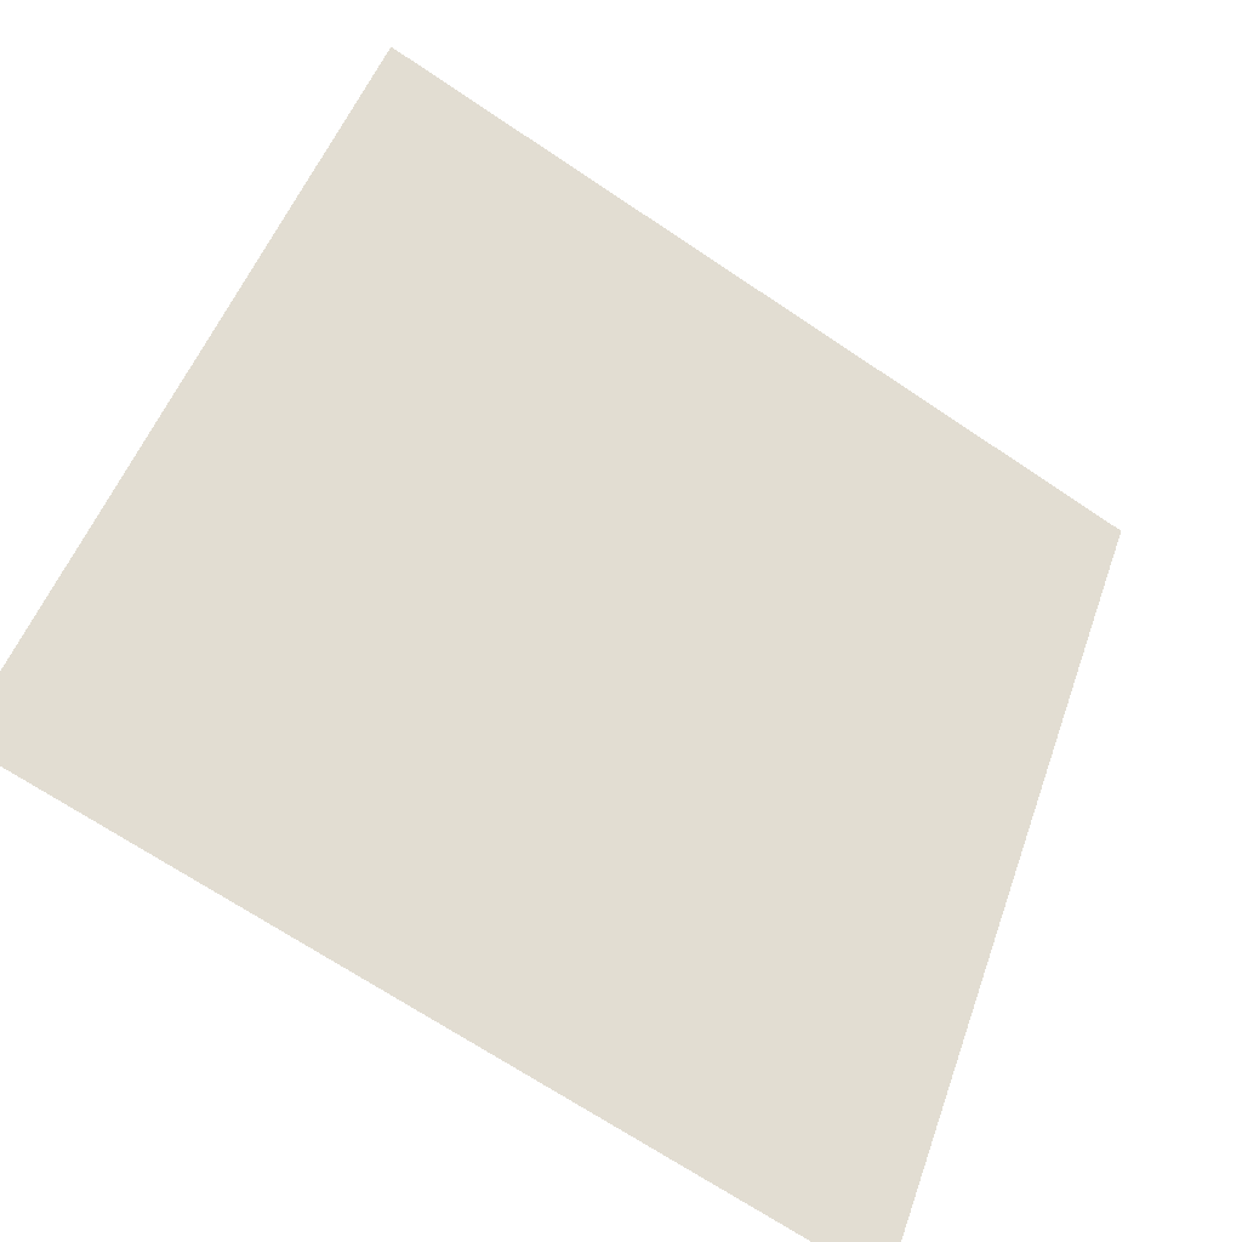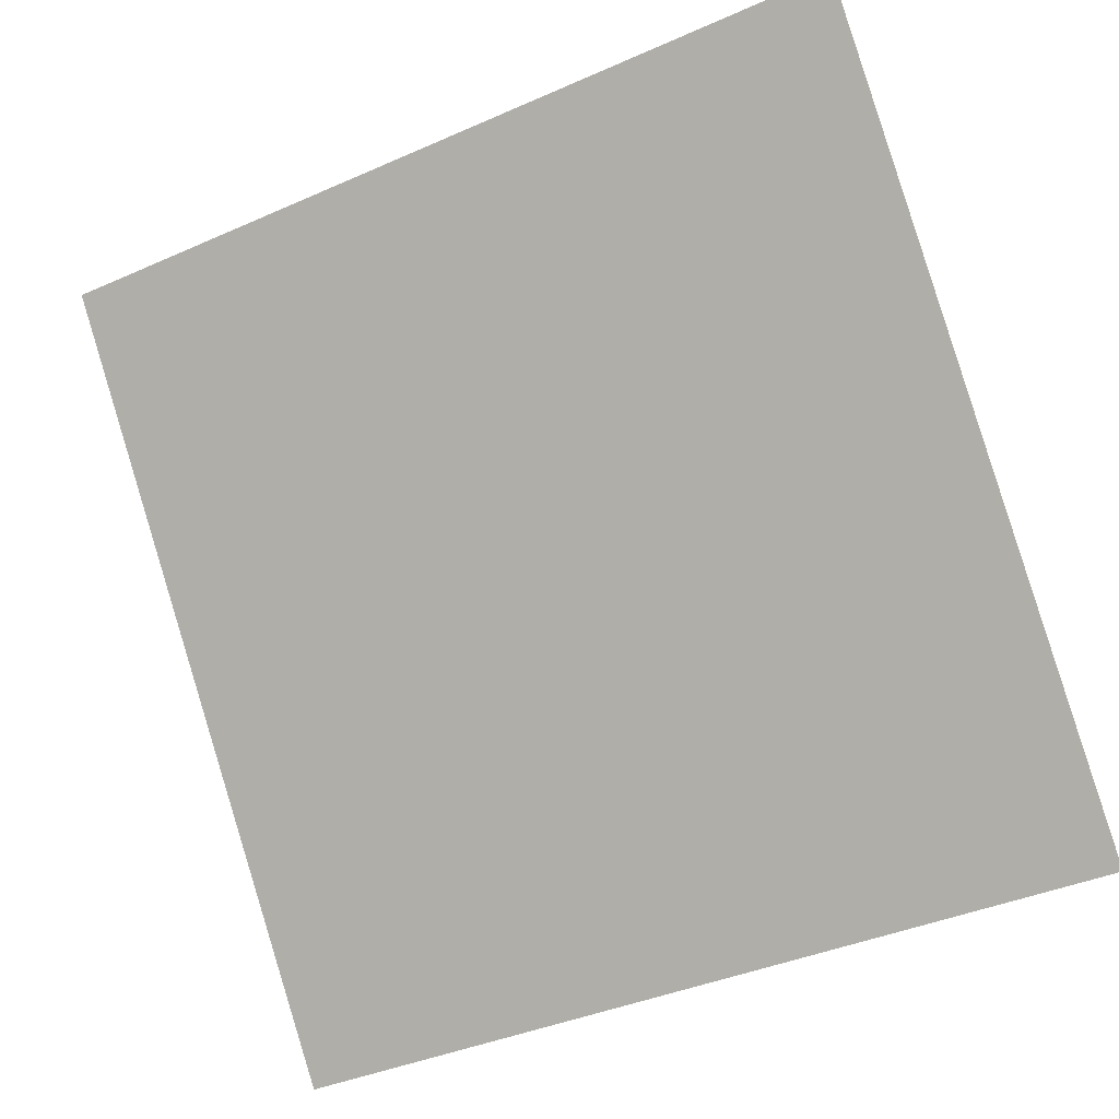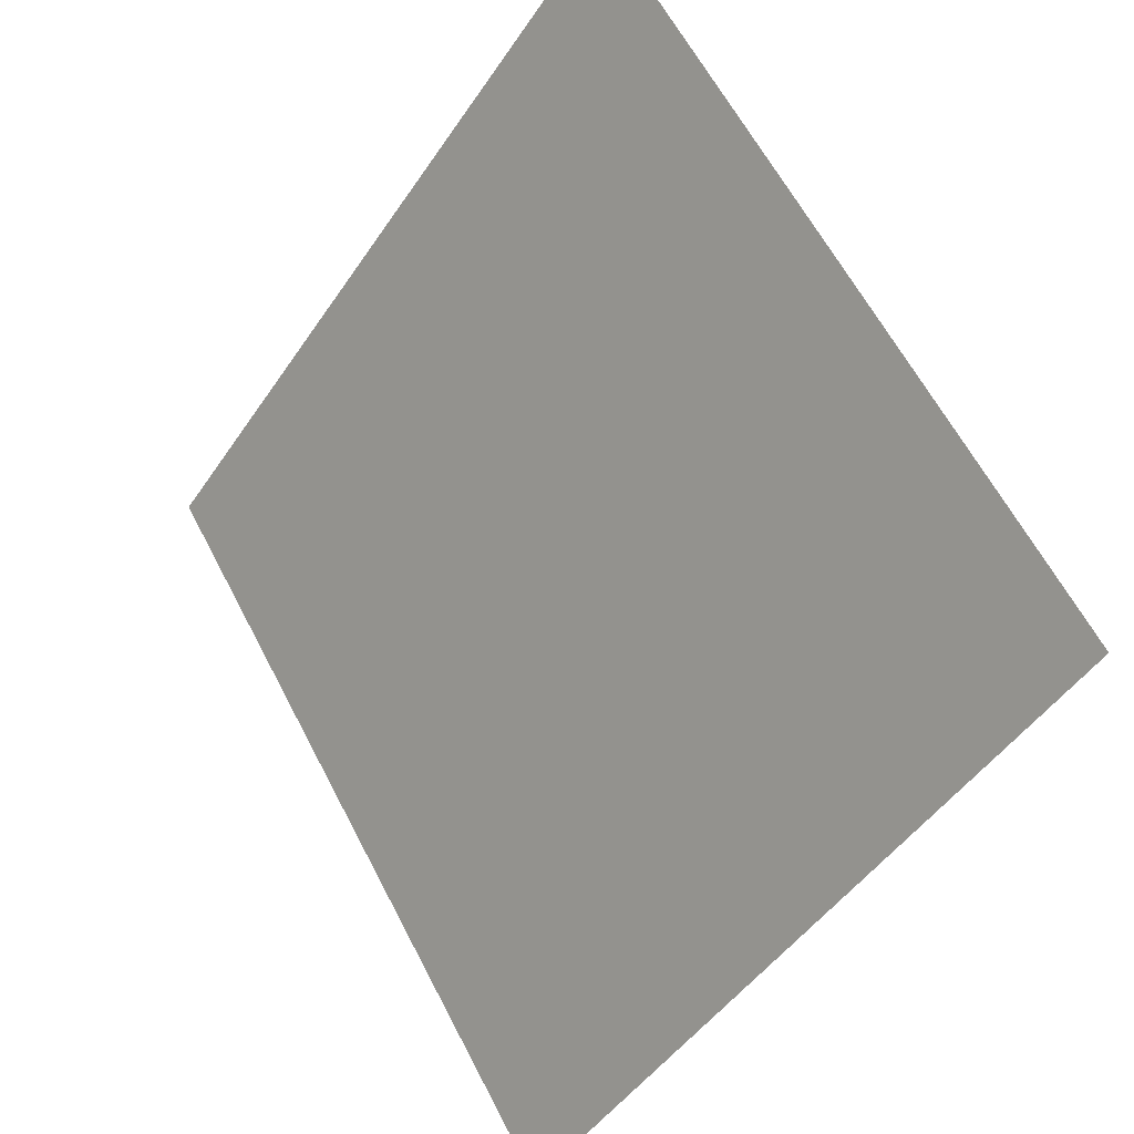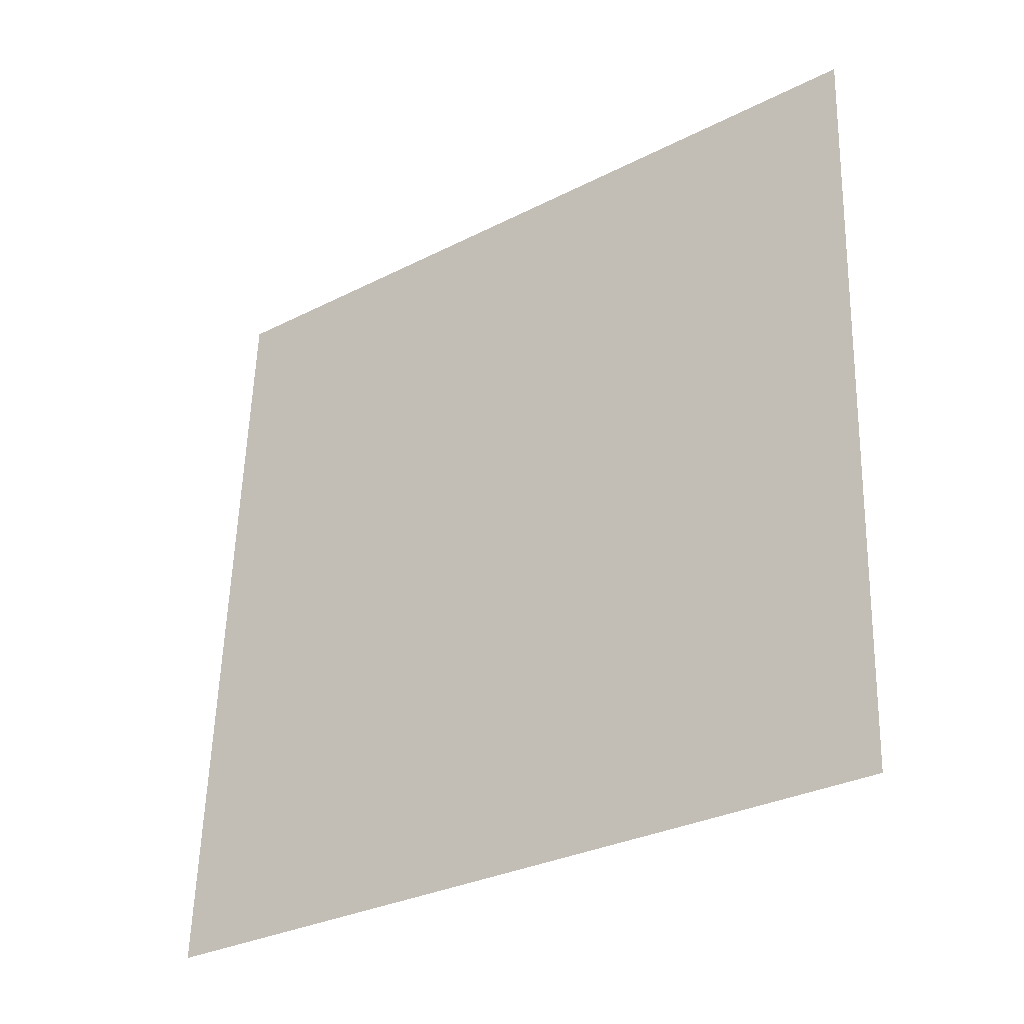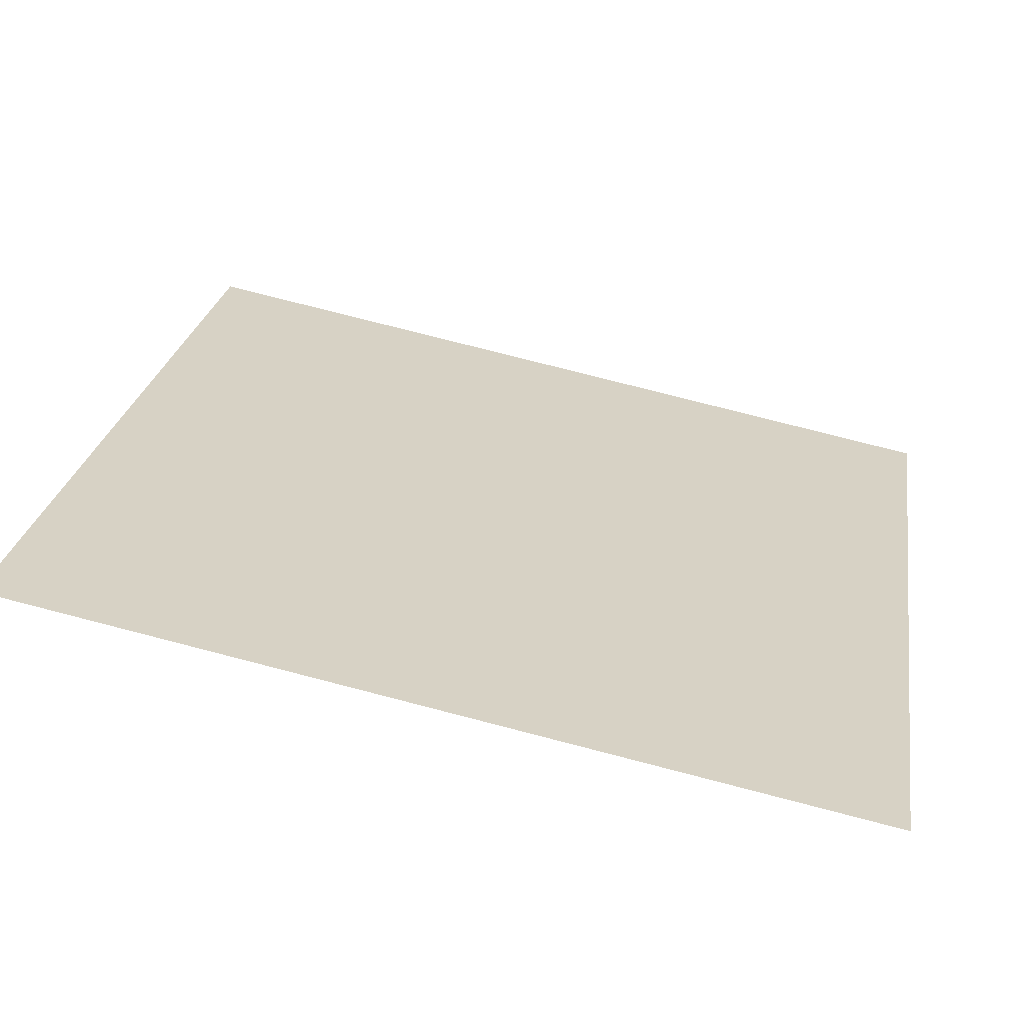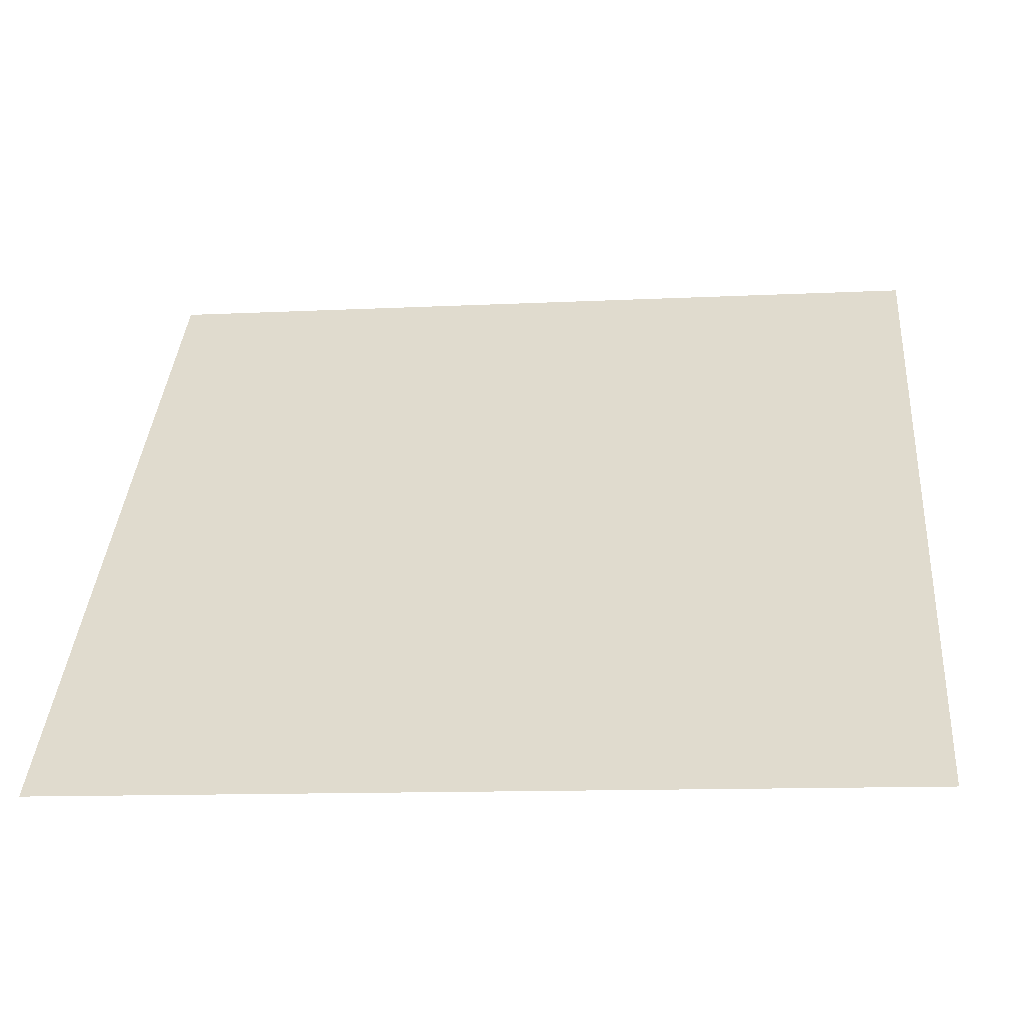
<metadata>
{"format":"obj","ext":"obj","renderer":"f3d","projection":"perspective","resolution":1024,"background":"white","views":[{"elev":-71.2,"azim":144.9,"up":"+Z"},{"elev":-38.3,"azim":-152.5,"up":"+Z"},{"elev":61.1,"azim":61.3,"up":"+Z"},{"elev":58.8,"azim":-87.8,"up":"+Y"},{"elev":78.6,"azim":-166.9,"up":"+Z"},{"elev":-17.1,"azim":5.1,"up":"+Z"}]}
</metadata>
<code>
v -0.0003394 0.9865 0.7752
v -0.006899 0.9866 0.7753
v -0.00678 0.9906 0.7805
v -0.0002203 0.9904 0.7805
f 4 3 2 1

</code>
